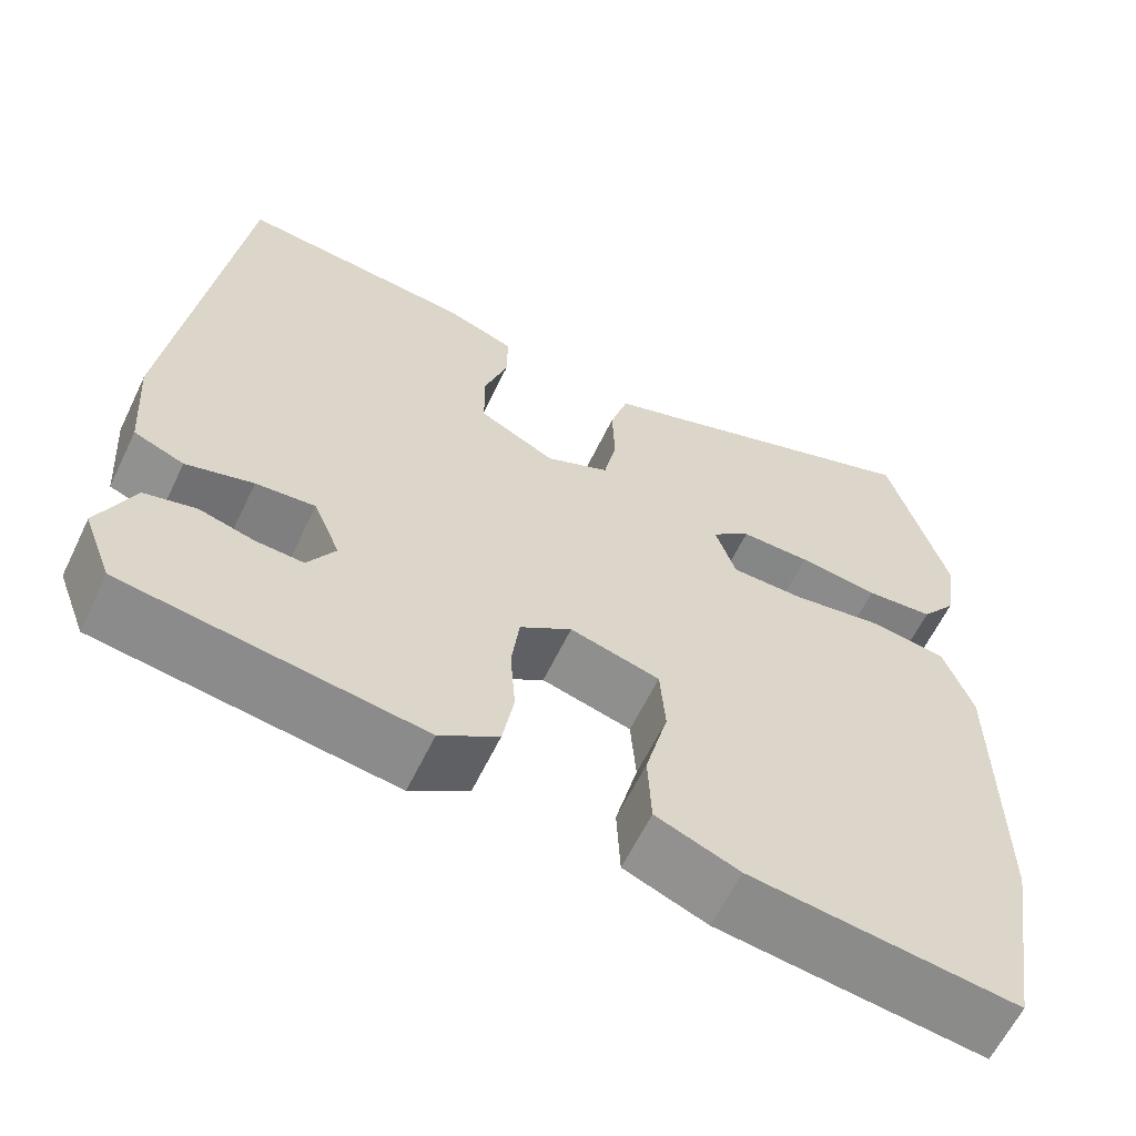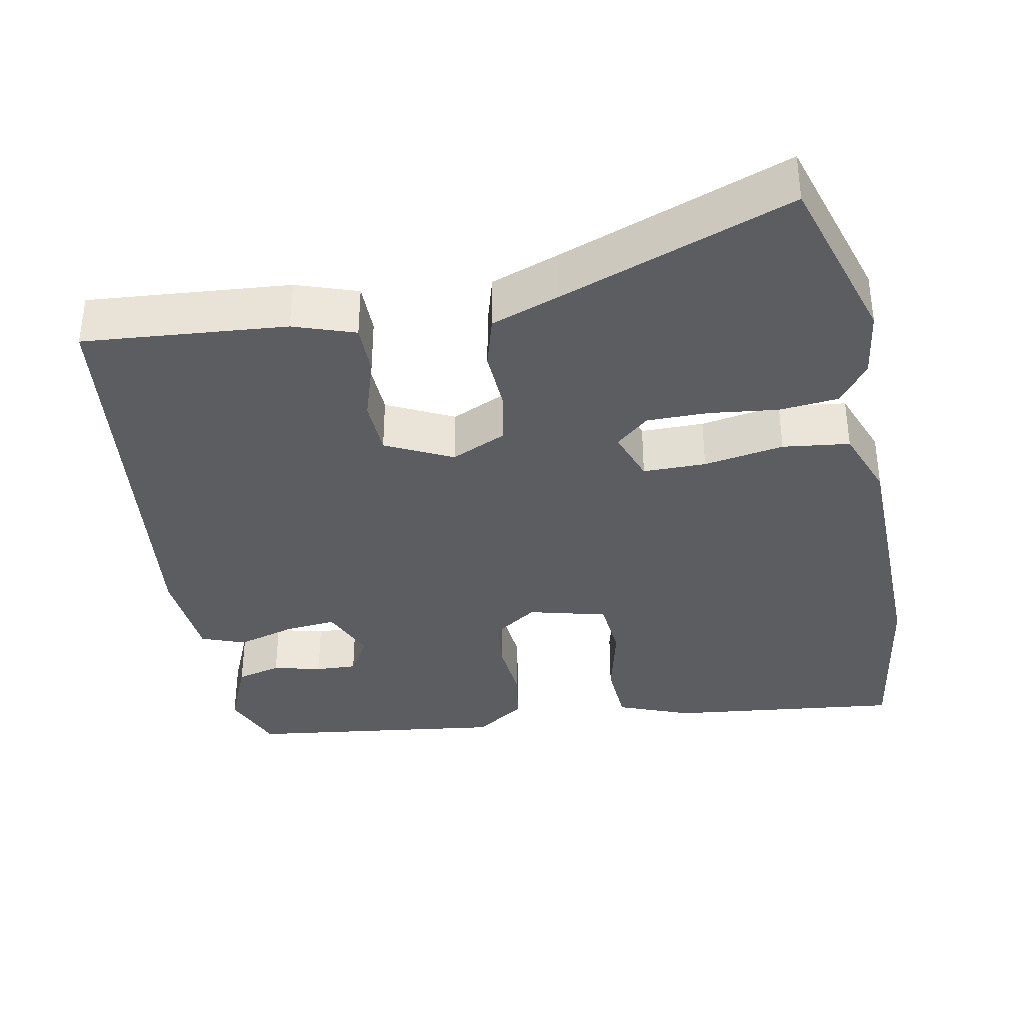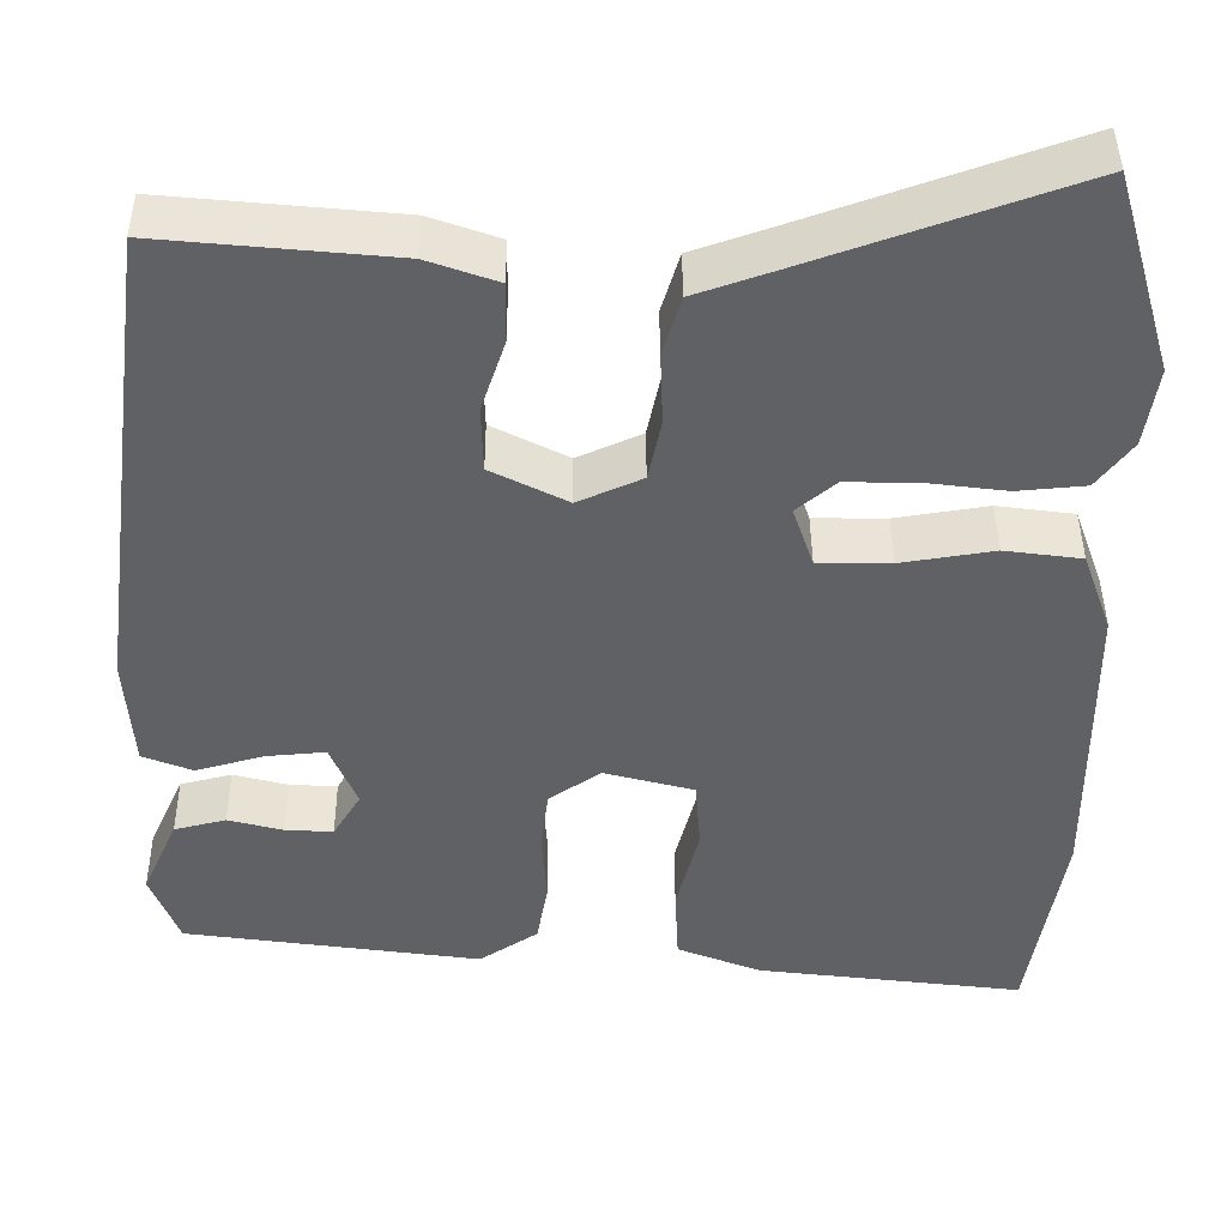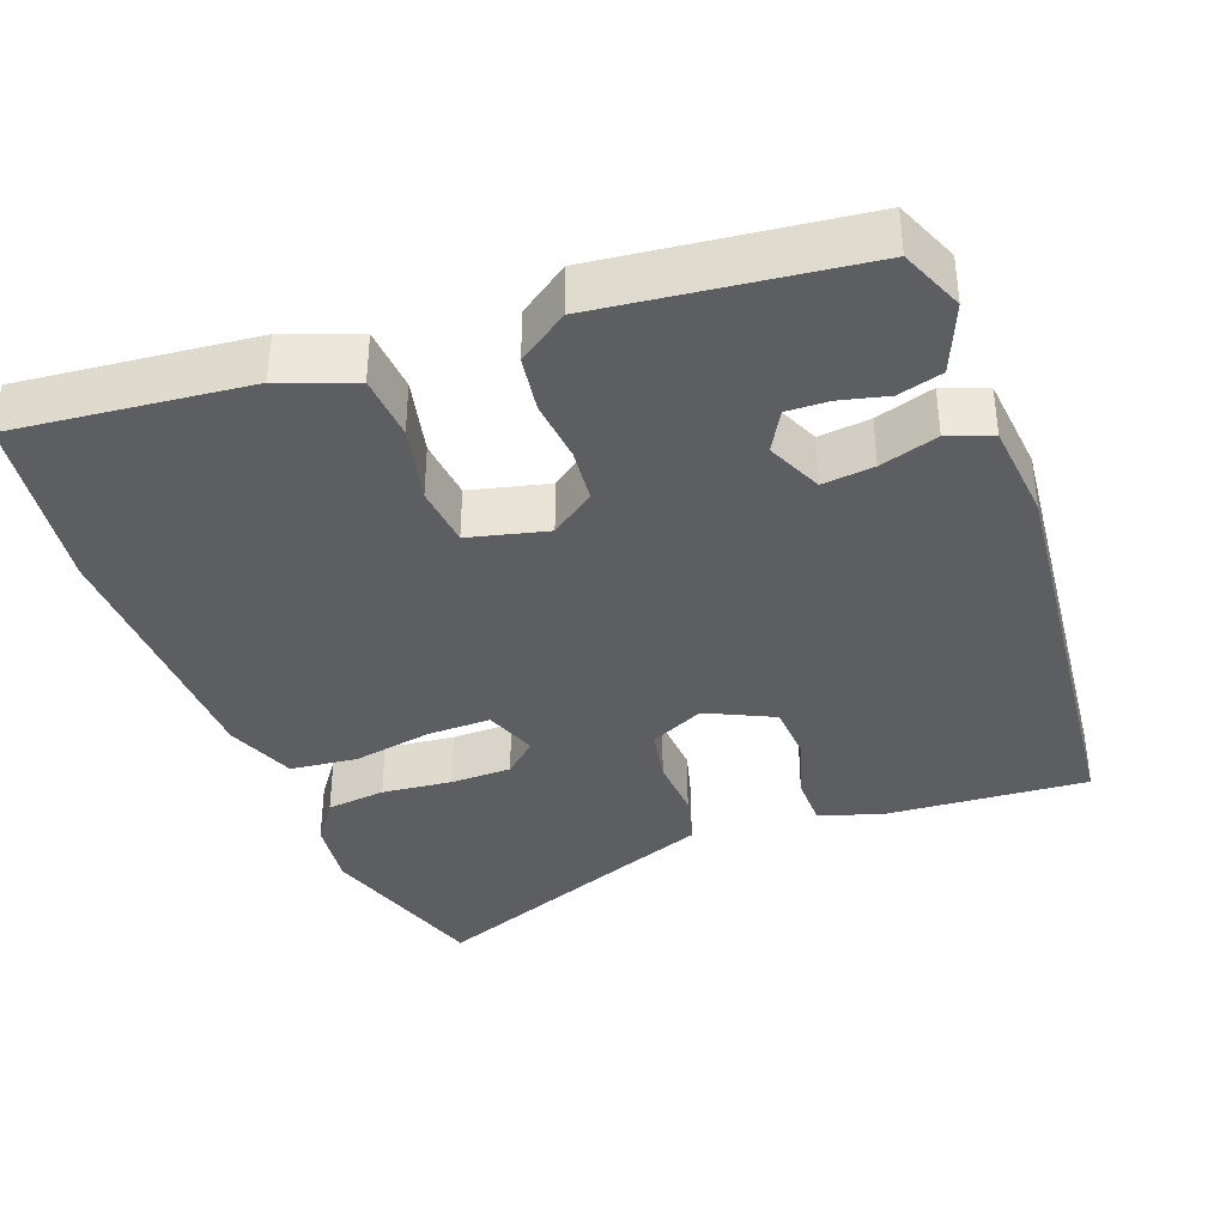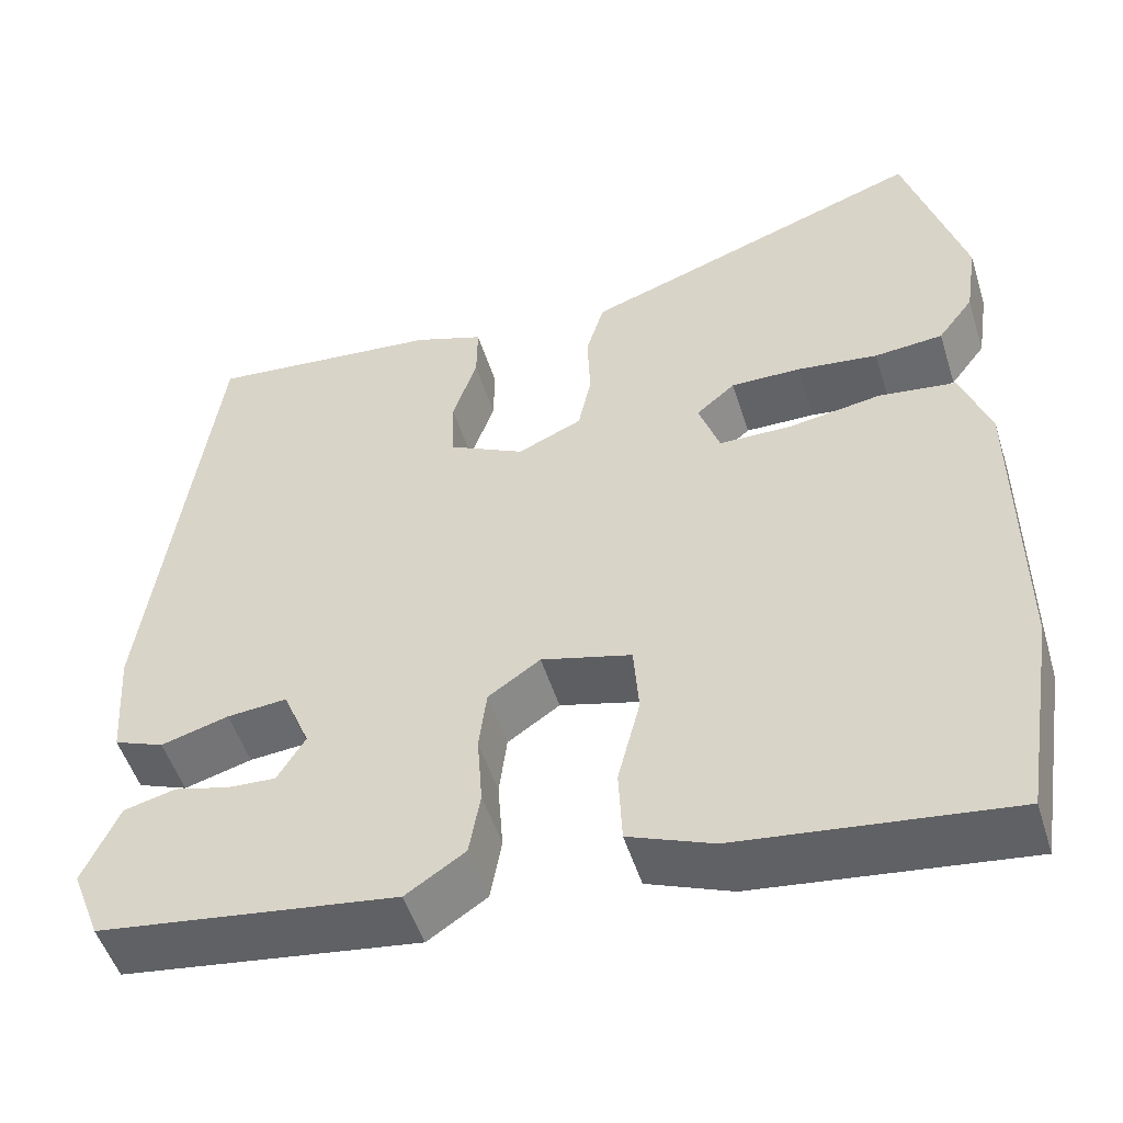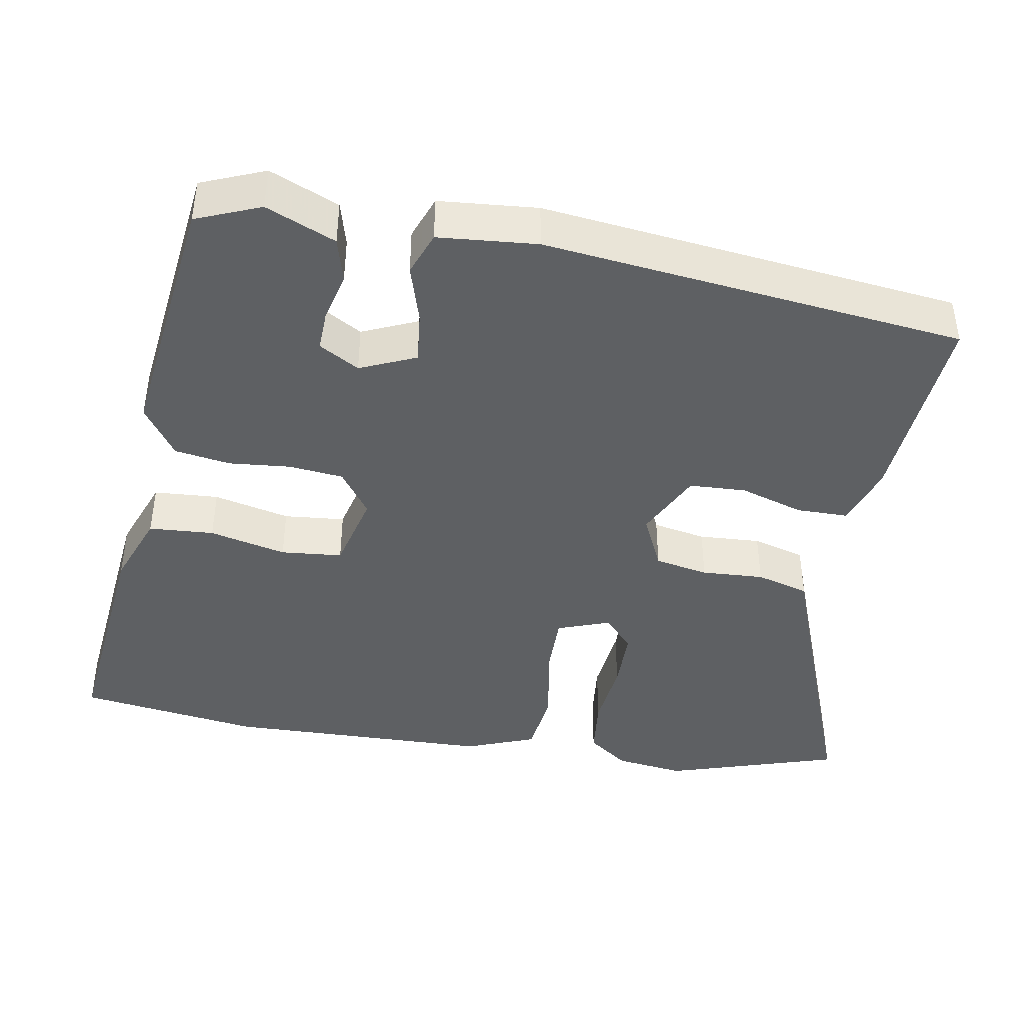
<metadata>
{"format":"obj","ext":"obj","renderer":"f3d","projection":"perspective","resolution":1024,"background":"white","views":[{"elev":-61.7,"azim":-25.7,"up":"+Z"},{"elev":-36.2,"azim":11.7,"up":"+Y"},{"elev":43.1,"azim":-0.4,"up":"+Z"},{"elev":-37.5,"azim":-158.1,"up":"+Y"},{"elev":-51.2,"azim":17.3,"up":"+Z"},{"elev":-42.5,"azim":-98.8,"up":"+Y"}]}
</metadata>
<code>
v -0.446 0.07 0.526
v -0.177 0.07 0.5
v -0.096 0.07 0.471
v -0.097 0.07 0.402
v -0.125 0.07 0.318
v -0.123 0.07 0.242
v -0.035 0.07 0.197
v 0.039 0.07 0.23
v 0.054 0.07 0.301
v 0.051 0.07 0.384
v 0.072 0.07 0.454
v 0.161 0.07 0.485
v 0.472 0.07 0.596
v 0.54 0.07 0.363
v 0.526 0.07 0.271
v 0.485 0.07 0.217
v 0.406 0.07 0.21
v 0.313 0.07 0.222
v 0.232 0.07 0.223
v 0.187 0.07 0.185
v 0.211 0.07 0.114
v 0.295 0.07 0.113
v 0.402 0.07 0.13
v 0.491 0.07 0.118
v 0.525 0.07 0.024
v 0.527 0.07 -0.331
v 0.488 0.07 -0.573
v 0.178 0.07 -0.534
v 0.081 0.07 -0.495
v 0.077 0.07 -0.408
v 0.103 0.07 -0.306
v 0.097 0.07 -0.224
v -0.007 0.07 -0.196
v -0.067 0.07 -0.237
v -0.076 0.07 -0.309
v -0.07 0.07 -0.392
v -0.083 0.07 -0.466
v -0.151 0.07 -0.511
v -0.495 0.07 -0.462
v -0.528 0.07 -0.376
v -0.487 0.07 -0.284
v -0.427 0.07 -0.269
v -0.363 0.07 -0.286
v -0.308 0.07 -0.289
v -0.276 0.07 -0.236
v -0.307 0.07 -0.161
v -0.376 0.07 -0.167
v -0.454 0.07 -0.189
v -0.512 0.07 -0.166
v -0.521 0.07 -0.034
v -0.446 0 0.526
v -0.177 0 0.5
v -0.096 0 0.471
v -0.097 0 0.402
v -0.125 0 0.318
v -0.123 0 0.242
v -0.035 0 0.197
v 0.039 0 0.23
v 0.054 0 0.301
v 0.051 0 0.384
v 0.072 0 0.454
v 0.161 0 0.485
v 0.472 0 0.596
v 0.54 0 0.363
v 0.526 0 0.271
v 0.485 0 0.217
v 0.406 0 0.21
v 0.313 0 0.222
v 0.232 0 0.223
v 0.187 0 0.185
v 0.211 0 0.114
v 0.295 0 0.113
v 0.402 0 0.13
v 0.491 0 0.118
v 0.525 0 0.024
v 0.527 0 -0.331
v 0.488 0 -0.573
v 0.178 0 -0.534
v 0.081 0 -0.495
v 0.077 0 -0.408
v 0.103 0 -0.306
v 0.097 0 -0.224
v -0.007 0 -0.196
v -0.067 0 -0.237
v -0.076 0 -0.309
v -0.07 0 -0.392
v -0.083 0 -0.466
v -0.151 0 -0.511
v -0.495 0 -0.462
v -0.528 0 -0.376
v -0.487 0 -0.284
v -0.427 0 -0.269
v -0.363 0 -0.286
v -0.308 0 -0.289
v -0.276 0 -0.236
v -0.307 0 -0.161
v -0.376 0 -0.167
v -0.454 0 -0.189
v -0.512 0 -0.166
v -0.521 0 -0.034
f 3 4 5
f 2 3 5
f 1 2 5
f 50 1 5
f 49 50 5
f 48 49 5
f 47 48 5
f 46 47 5 6
f 45 46 6 7
f 41 42 43
f 40 41 43
f 39 40 43
f 38 39 43
f 37 38 43
f 36 37 43
f 35 36 43 44
f 34 35 44 45
f 29 30 31
f 28 29 31
f 27 28 31
f 26 27 31
f 25 26 31
f 24 25 31
f 23 24 31
f 22 23 31
f 21 22 31 32
f 20 21 32 33
f 16 17 18
f 15 16 18
f 14 15 18
f 13 14 18
f 12 13 18
f 12 18 19
f 11 12 19
f 10 11 19
f 9 10 19
f 8 9 19 20
f 33 34 45
f 20 33 45
f 8 20 45
f 7 8 45
f 55 54 53
f 55 53 52
f 55 52 51
f 55 51 100
f 55 100 99
f 55 99 98
f 55 98 97
f 56 55 97 96
f 57 56 96 95
f 93 92 91
f 93 91 90
f 93 90 89
f 93 89 88
f 93 88 87
f 93 87 86
f 94 93 86 85
f 95 94 85 84
f 81 80 79
f 81 79 78
f 81 78 77
f 81 77 76
f 81 76 75
f 81 75 74
f 81 74 73
f 81 73 72
f 82 81 72 71
f 83 82 71 70
f 68 67 66
f 68 66 65
f 68 65 64
f 68 64 63
f 68 63 62
f 69 68 62
f 69 62 61
f 69 61 60
f 69 60 59
f 70 69 59 58
f 95 84 83
f 95 83 70
f 95 70 58
f 95 58 57
f 1 51 52 2
f 2 52 53 3
f 3 53 54 4
f 4 54 55 5
f 5 55 56 6
f 6 56 57 7
f 7 57 58 8
f 8 58 59 9
f 9 59 60 10
f 10 60 61 11
f 11 61 62 12
f 12 62 63 13
f 13 63 64 14
f 14 64 65 15
f 15 65 66 16
f 16 66 67 17
f 17 67 68 18
f 18 68 69 19
f 19 69 70 20
f 20 70 71 21
f 21 71 72 22
f 22 72 73 23
f 23 73 74 24
f 24 74 75 25
f 25 75 76 26
f 26 76 77 27
f 27 77 78 28
f 28 78 79 29
f 29 79 80 30
f 30 80 81 31
f 31 81 82 32
f 32 82 83 33
f 33 83 84 34
f 34 84 85 35
f 35 85 86 36
f 36 86 87 37
f 37 87 88 38
f 38 88 89 39
f 39 89 90 40
f 40 90 91 41
f 41 91 92 42
f 42 92 93 43
f 43 93 94 44
f 44 94 95 45
f 45 95 96 46
f 46 96 97 47
f 47 97 98 48
f 48 98 99 49
f 49 99 100 50
f 50 100 51 1

</code>
